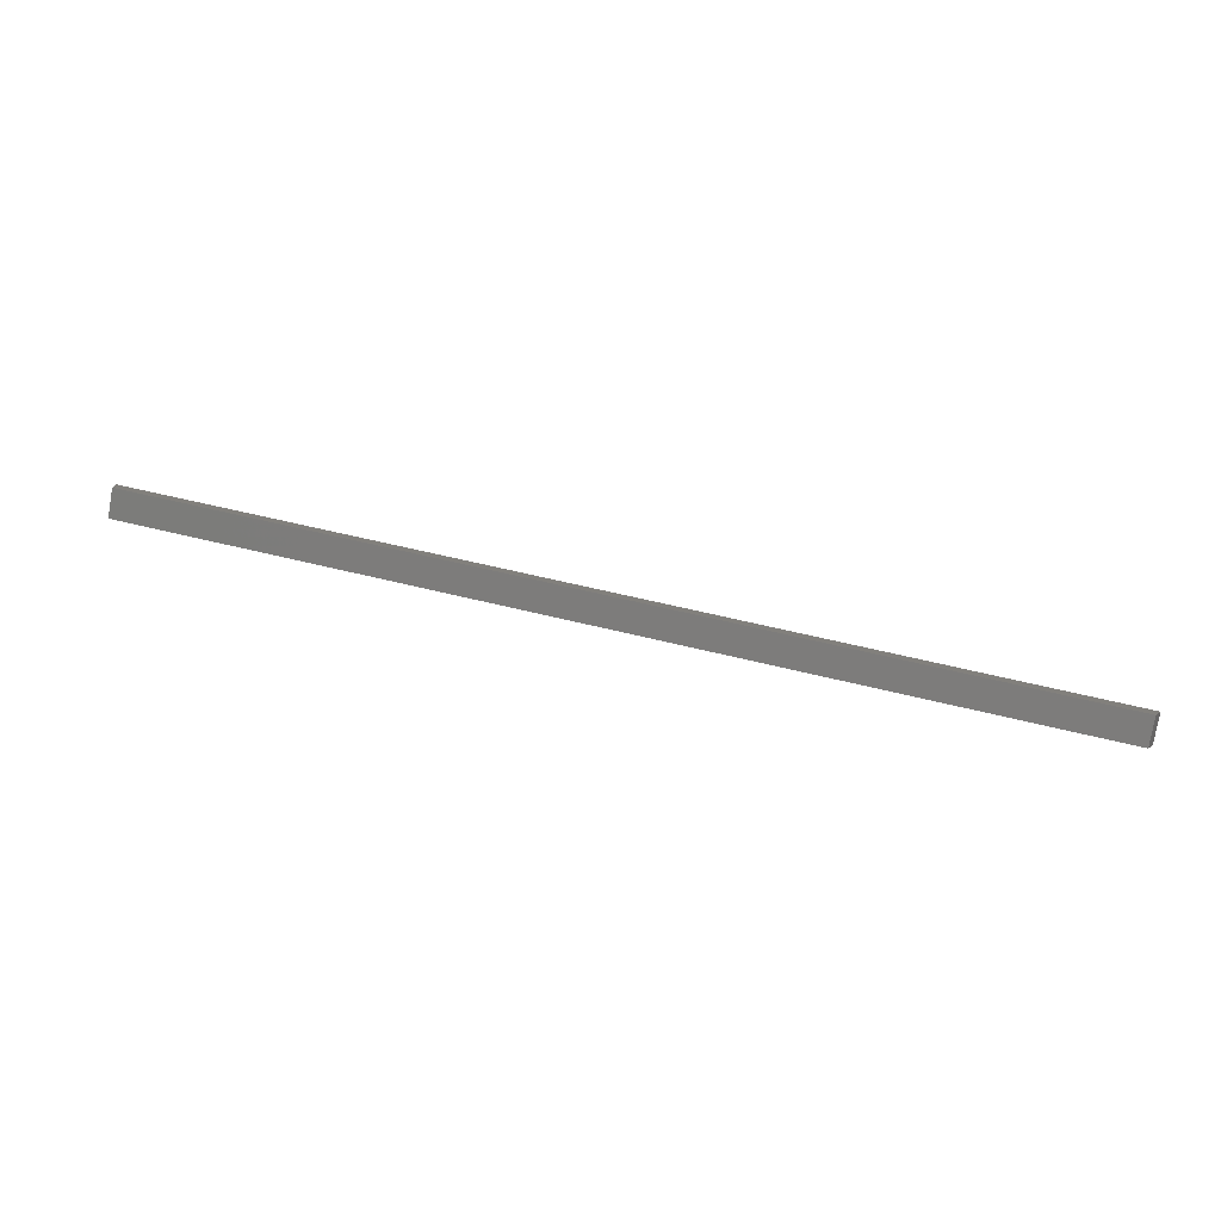
<metadata>
{"format":"stl","ext":"stl","renderer":"f3d","projection":"perspective","resolution":1024,"background":"white","views":[{"elev":-77.7,"azim":-3.1,"up":"+Z"}]}
</metadata>
<code>
# stl→obj: 8 verts, 12 faces
v 9432 1267 5341
v 8649 1175 5528
v 9430 1292 5341
v 8646 1200 5528
v 9436 1292 5355
v 8646 1200 5543
v 9439 1268 5355
v 8649 1175 5543
f 1 2 3
f 3 2 4
f 5 3 6
f 6 3 4
f 3 5 1
f 1 5 7
f 7 8 1
f 1 8 2
f 4 2 6
f 6 2 8
f 6 8 5
f 5 8 7

</code>
